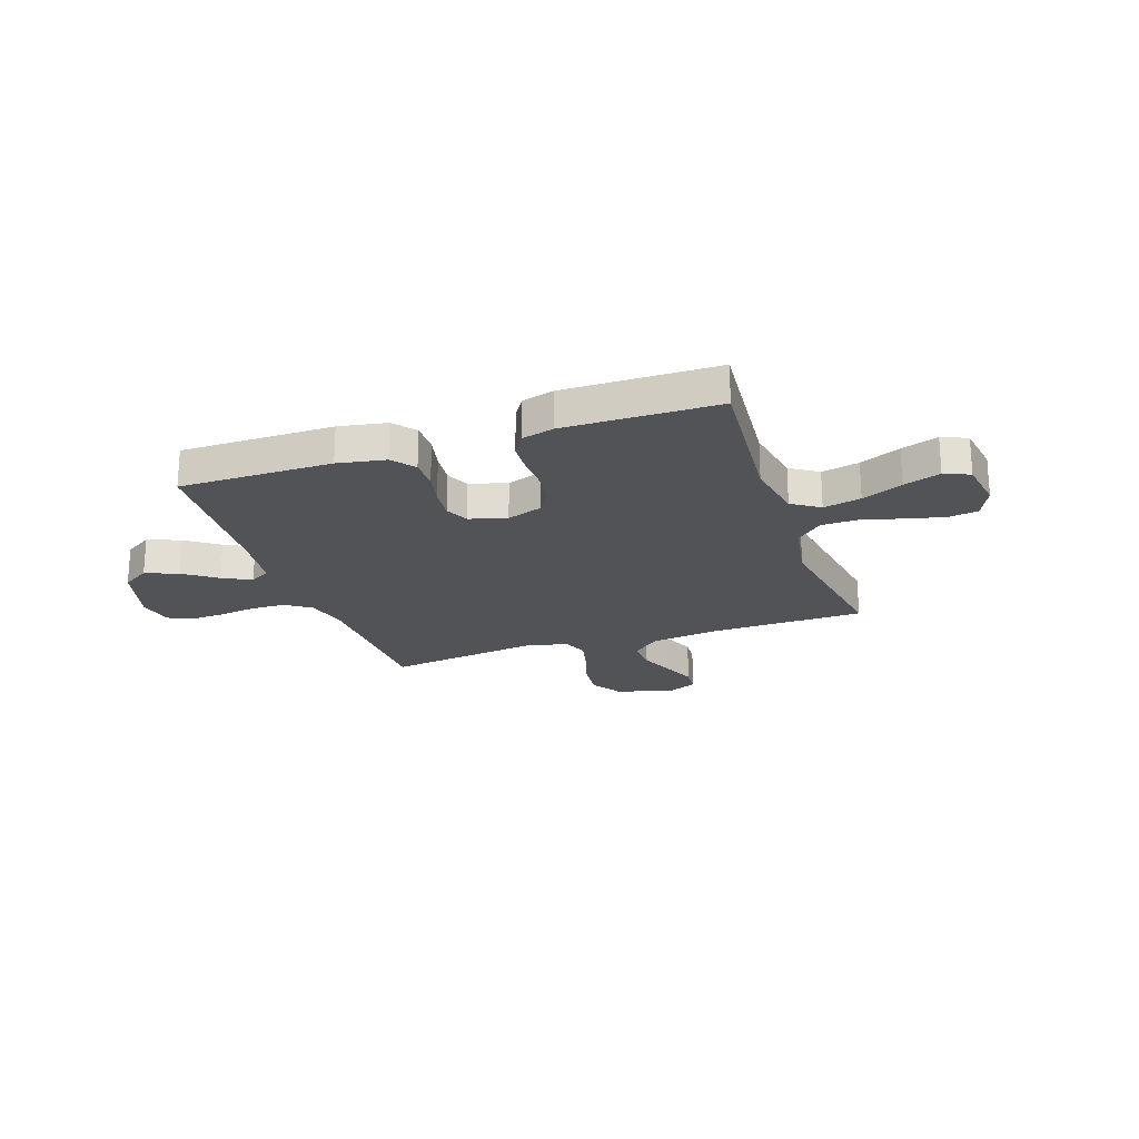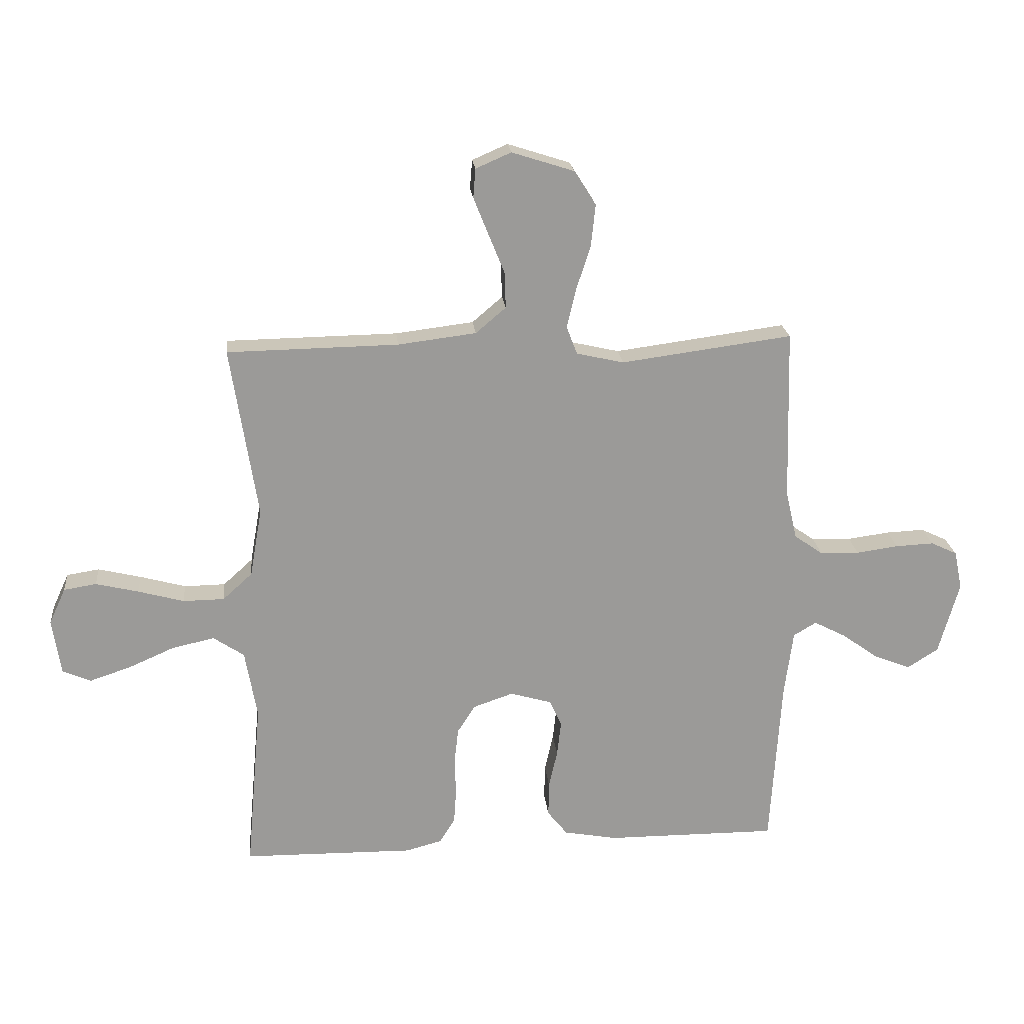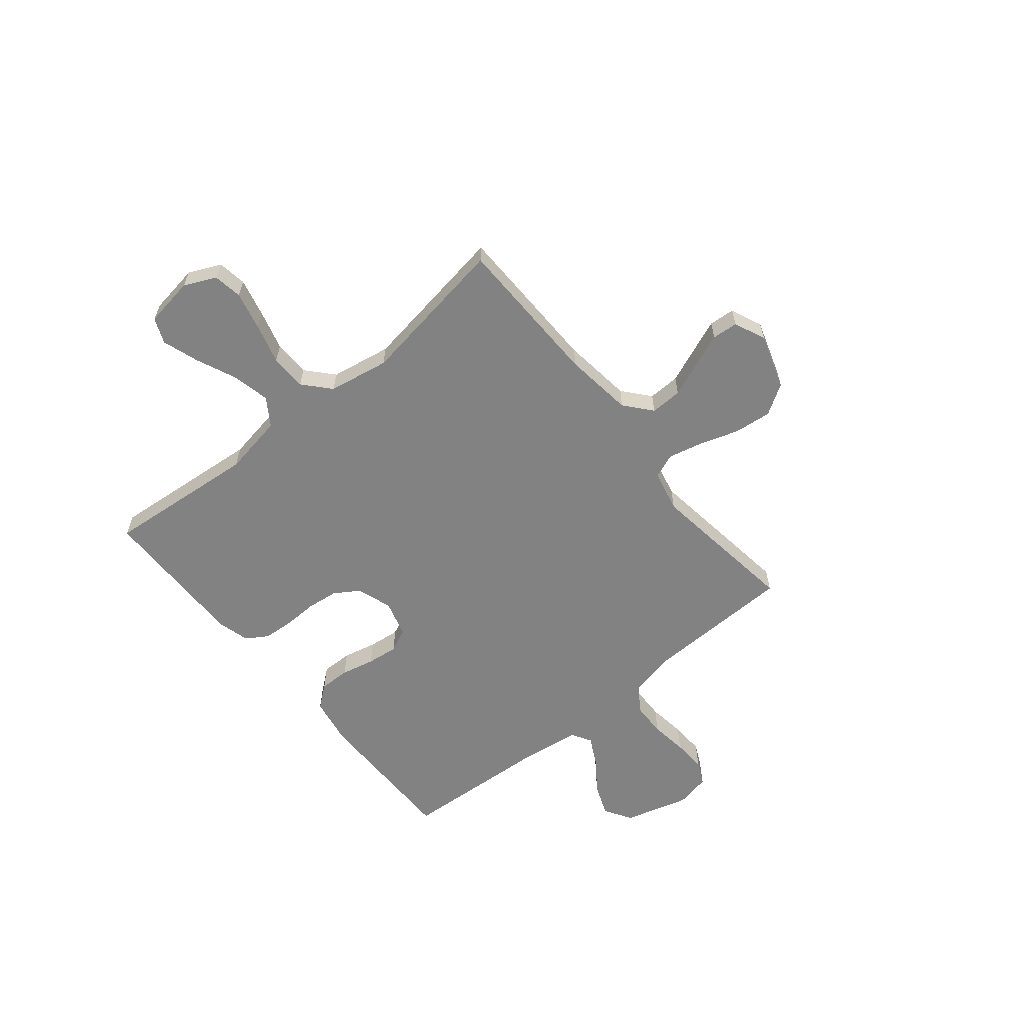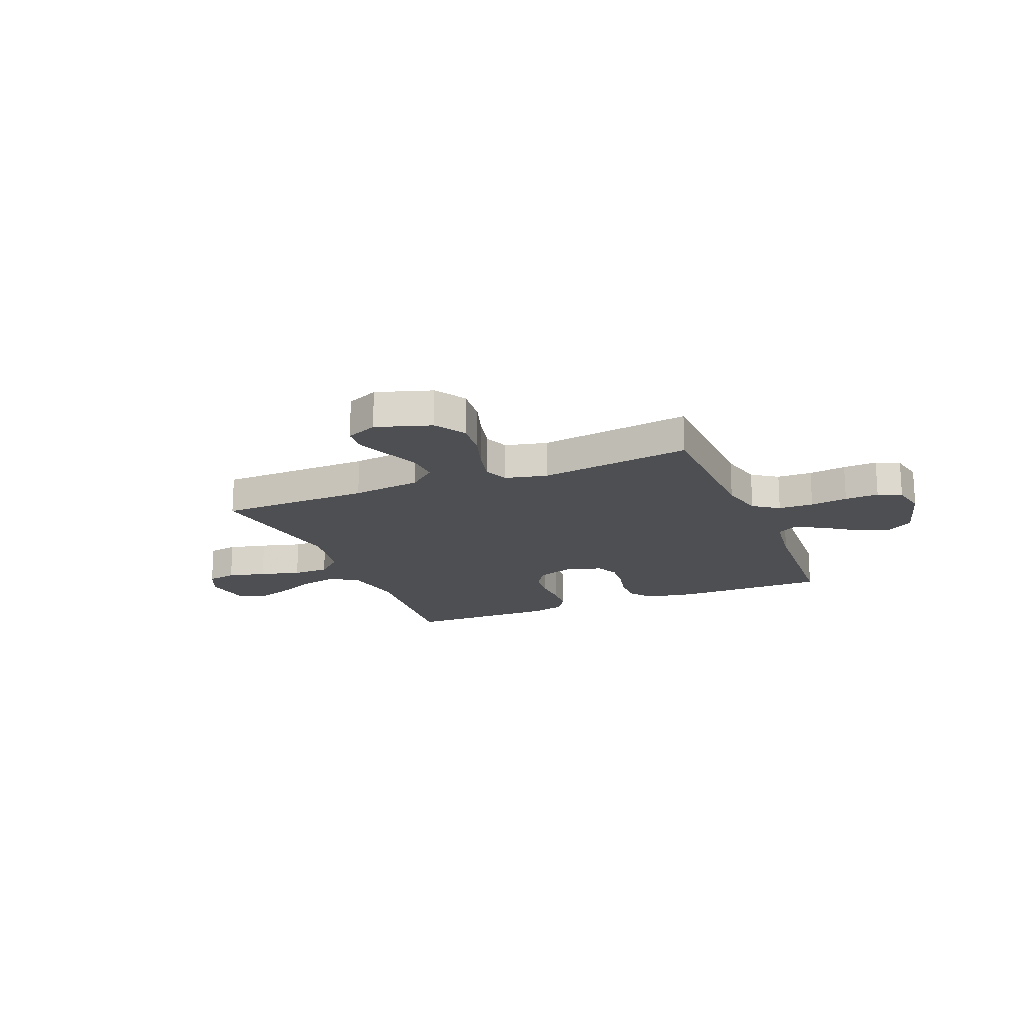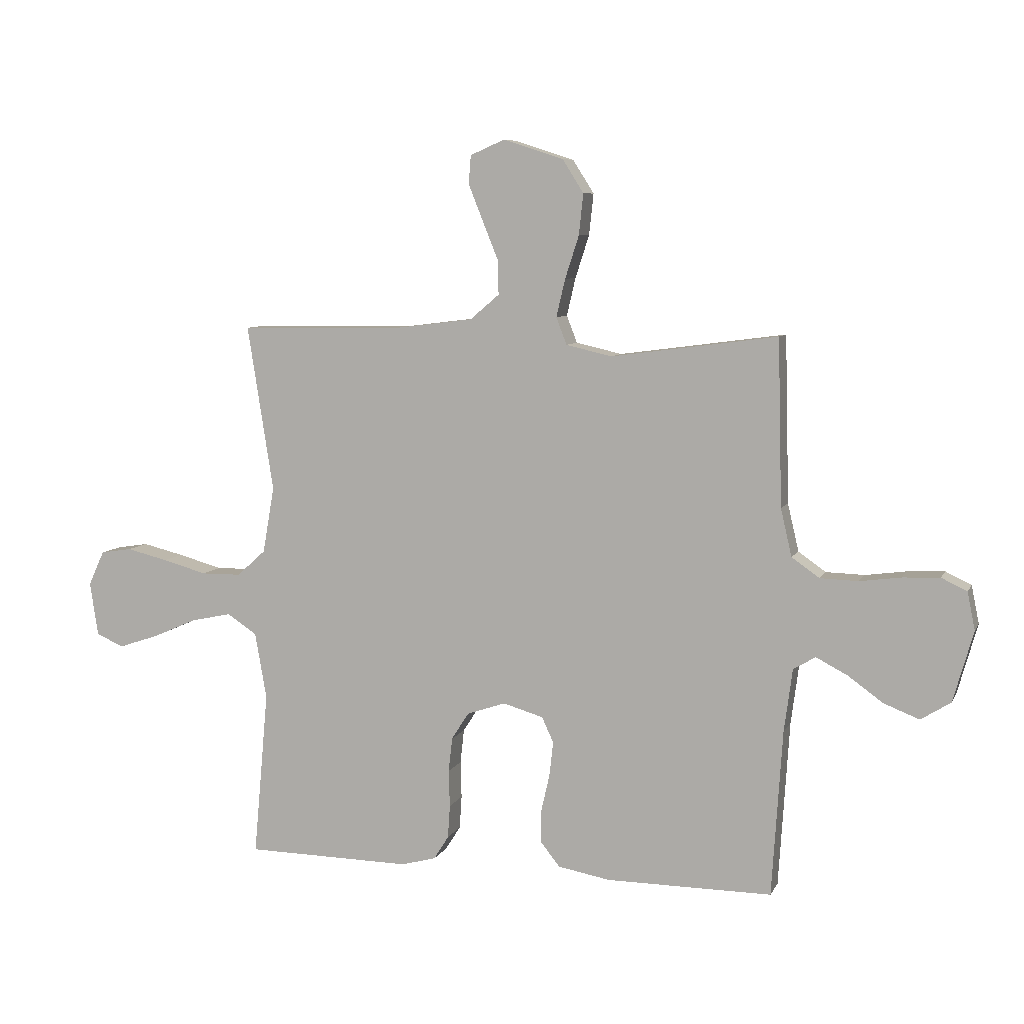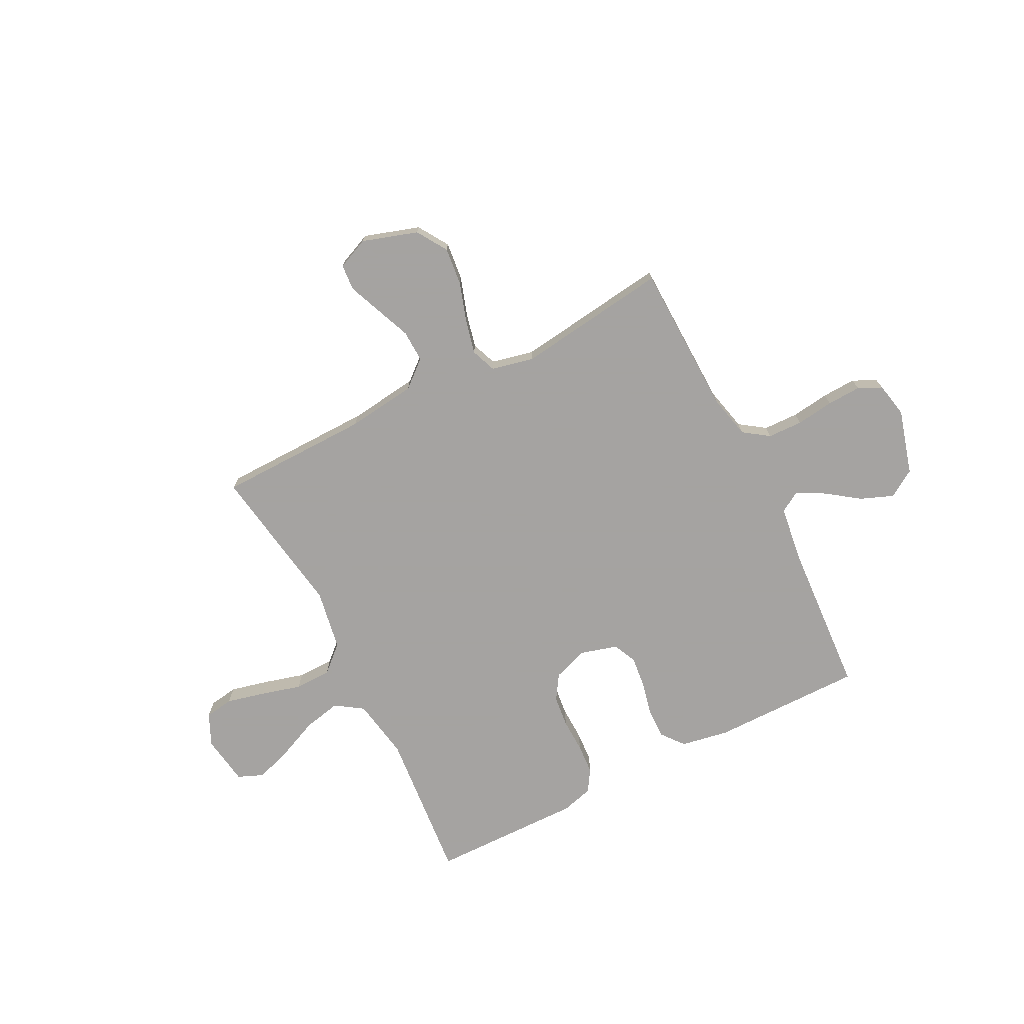
<metadata>
{"format":"obj","ext":"obj","renderer":"f3d","projection":"perspective","resolution":1024,"background":"white","views":[{"elev":-22.1,"azim":-161.0,"up":"+Y"},{"elev":20.9,"azim":-5.7,"up":"+Z"},{"elev":-60.7,"azim":-50.7,"up":"+Y"},{"elev":-18.0,"azim":22.3,"up":"+Y"},{"elev":7.6,"azim":17.0,"up":"+Z"},{"elev":-73.1,"azim":27.0,"up":"+Y"}]}
</metadata>
<code>
v 0.5 0.07 -0.5
v 0.2 0.07 -0.499
v 0.106 0.07 -0.482
v 0.071 0.07 -0.438
v 0.072 0.07 -0.377
v 0.087 0.07 -0.311
v 0.094 0.07 -0.249
v 0.073 0.07 -0.203
v 0 0.07 -0.182
v -0.07 0.07 -0.206
v -0.101 0.07 -0.255
v -0.108 0.07 -0.317
v -0.106 0.07 -0.384
v -0.11 0.07 -0.444
v -0.137 0.07 -0.487
v -0.2 0.07 -0.504
v -0.5 0.07 -0.5
v -0.473 0.07 -0.2
v -0.494 0.07 -0.08
v -0.548 0.07 -0.044
v -0.622 0.07 -0.06
v -0.702 0.07 -0.095
v -0.774 0.07 -0.119
v -0.824 0.07 -0.098
v -0.839 0.07 0
v -0.81 0.07 0.063
v -0.753 0.07 0.072
v -0.678 0.07 0.054
v -0.598 0.07 0.032
v -0.526 0.07 0.033
v -0.474 0.07 0.08
v -0.453 0.07 0.2
v -0.5 0.07 0.5
v -0.2 0.07 0.505
v -0.063 0.07 0.522
v -0.01 0.07 0.567
v -0.012 0.07 0.63
v -0.04 0.07 0.699
v -0.066 0.07 0.764
v -0.062 0.07 0.815
v 0 0.07 0.842
v 0.109 0.07 0.807
v 0.147 0.07 0.747
v 0.139 0.07 0.673
v 0.114 0.07 0.596
v 0.098 0.07 0.528
v 0.117 0.07 0.479
v 0.2 0.07 0.46
v 0.5 0.07 0.5
v 0.508 0.07 0.2
v 0.528 0.07 0.114
v 0.578 0.07 0.079
v 0.647 0.07 0.077
v 0.721 0.07 0.087
v 0.788 0.07 0.09
v 0.834 0.07 0.068
v 0.848 0.07 0
v 0.812 0.07 -0.128
v 0.758 0.07 -0.162
v 0.694 0.07 -0.137
v 0.63 0.07 -0.091
v 0.574 0.07 -0.062
v 0.534 0.07 -0.086
v 0.519 0.07 -0.2
v 0.5 0 -0.5
v 0.2 0 -0.499
v 0.106 0 -0.482
v 0.071 0 -0.438
v 0.072 0 -0.377
v 0.087 0 -0.311
v 0.094 0 -0.249
v 0.073 0 -0.203
v 0 0 -0.182
v -0.07 0 -0.206
v -0.101 0 -0.255
v -0.108 0 -0.317
v -0.106 0 -0.384
v -0.11 0 -0.444
v -0.137 0 -0.487
v -0.2 0 -0.504
v -0.5 0 -0.5
v -0.473 0 -0.2
v -0.494 0 -0.08
v -0.548 0 -0.044
v -0.622 0 -0.06
v -0.702 0 -0.095
v -0.774 0 -0.119
v -0.824 0 -0.098
v -0.839 0 0
v -0.81 0 0.063
v -0.753 0 0.072
v -0.678 0 0.054
v -0.598 0 0.032
v -0.526 0 0.033
v -0.474 0 0.08
v -0.453 0 0.2
v -0.5 0 0.5
v -0.2 0 0.505
v -0.063 0 0.522
v -0.01 0 0.567
v -0.012 0 0.63
v -0.04 0 0.699
v -0.066 0 0.764
v -0.062 0 0.815
v 0 0 0.842
v 0.109 0 0.807
v 0.147 0 0.747
v 0.139 0 0.673
v 0.114 0 0.596
v 0.098 0 0.528
v 0.117 0 0.479
v 0.2 0 0.46
v 0.5 0 0.5
v 0.508 0 0.2
v 0.528 0 0.114
v 0.578 0 0.079
v 0.647 0 0.077
v 0.721 0 0.087
v 0.788 0 0.09
v 0.834 0 0.068
v 0.848 0 0
v 0.812 0 -0.128
v 0.758 0 -0.162
v 0.694 0 -0.137
v 0.63 0 -0.091
v 0.574 0 -0.062
v 0.534 0 -0.086
v 0.519 0 -0.2
f 58 59 60 61
f 58 61 62
f 57 58 62
f 56 57 62
f 53 54 55 56
f 52 53 56 62
f 51 52 62 63
f 48 49 50
f 47 48 50 51
f 42 43 44 45
f 42 45 46
f 41 42 46
f 40 41 46
f 37 38 39 40
f 37 40 46 47
f 32 33 34
f 31 32 34 35
f 26 27 28 29
f 24 25 26 29
f 24 29 30
f 21 22 23 24
f 20 21 24 30
f 19 20 30 31
f 15 16 17 18
f 12 13 14 15
f 11 12 15 18
f 10 11 18 19
f 3 4 5 6
f 3 6 7
f 64 1 2 3
f 64 3 7
f 47 51 63 64
f 36 37 47 64
f 36 64 7 8
f 35 36 8 9
f 19 31 35
f 9 10 19 35
f 125 124 123 122
f 126 125 122
f 126 122 121
f 126 121 120
f 120 119 118 117
f 126 120 117 116
f 127 126 116 115
f 114 113 112
f 115 114 112 111
f 109 108 107 106
f 110 109 106
f 110 106 105
f 110 105 104
f 104 103 102 101
f 111 110 104 101
f 98 97 96
f 99 98 96 95
f 93 92 91 90
f 93 90 89 88
f 94 93 88
f 88 87 86 85
f 94 88 85 84
f 95 94 84 83
f 82 81 80 79
f 79 78 77 76
f 82 79 76 75
f 83 82 75 74
f 70 69 68 67
f 71 70 67
f 67 66 65 128
f 71 67 128
f 128 127 115 111
f 128 111 101 100
f 72 71 128 100
f 73 72 100 99
f 99 95 83
f 99 83 74 73
f 1 65 66 2
f 2 66 67 3
f 3 67 68 4
f 4 68 69 5
f 5 69 70 6
f 6 70 71 7
f 7 71 72 8
f 8 72 73 9
f 9 73 74 10
f 10 74 75 11
f 11 75 76 12
f 12 76 77 13
f 13 77 78 14
f 14 78 79 15
f 15 79 80 16
f 16 80 81 17
f 17 81 82 18
f 18 82 83 19
f 19 83 84 20
f 20 84 85 21
f 21 85 86 22
f 22 86 87 23
f 23 87 88 24
f 24 88 89 25
f 25 89 90 26
f 26 90 91 27
f 27 91 92 28
f 28 92 93 29
f 29 93 94 30
f 30 94 95 31
f 31 95 96 32
f 32 96 97 33
f 33 97 98 34
f 34 98 99 35
f 35 99 100 36
f 36 100 101 37
f 37 101 102 38
f 38 102 103 39
f 39 103 104 40
f 40 104 105 41
f 41 105 106 42
f 42 106 107 43
f 43 107 108 44
f 44 108 109 45
f 45 109 110 46
f 46 110 111 47
f 47 111 112 48
f 48 112 113 49
f 49 113 114 50
f 50 114 115 51
f 51 115 116 52
f 52 116 117 53
f 53 117 118 54
f 54 118 119 55
f 55 119 120 56
f 56 120 121 57
f 57 121 122 58
f 58 122 123 59
f 59 123 124 60
f 60 124 125 61
f 61 125 126 62
f 62 126 127 63
f 63 127 128 64
f 64 128 65 1

</code>
